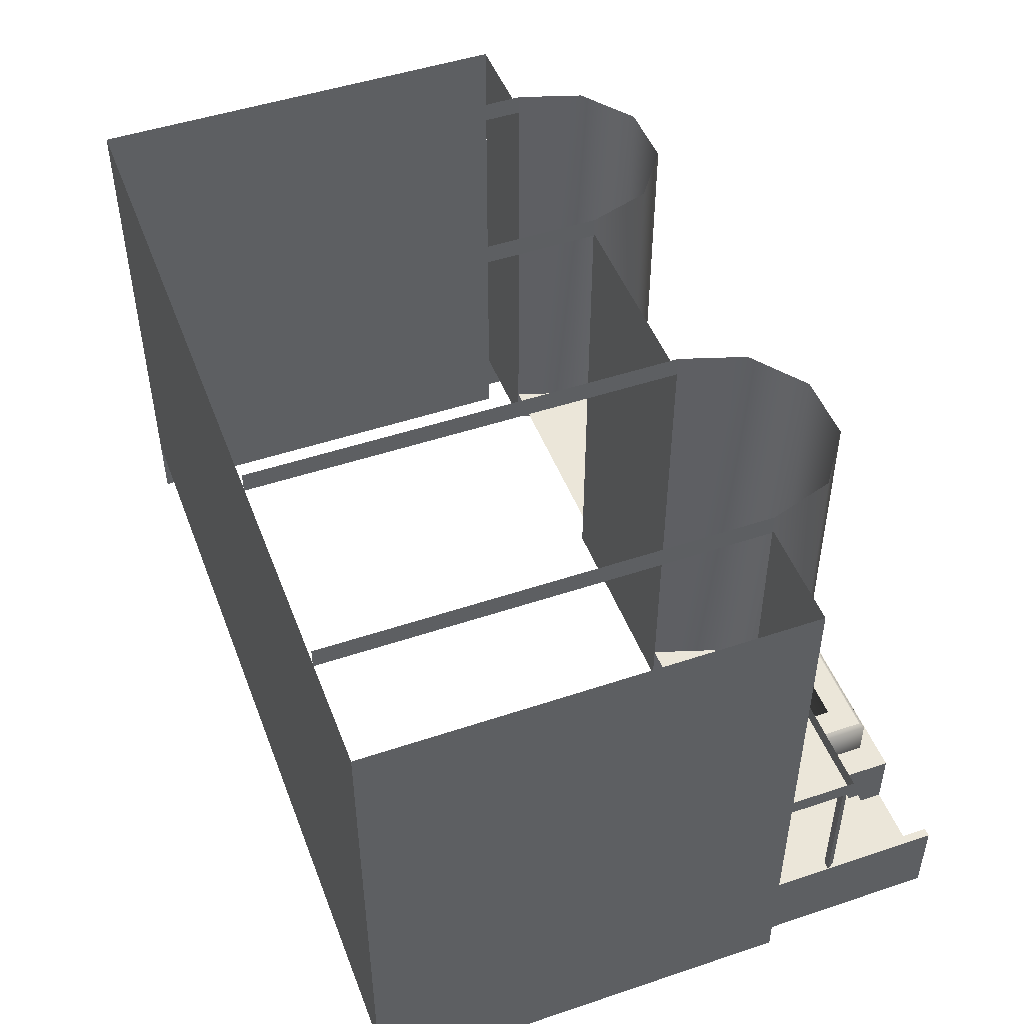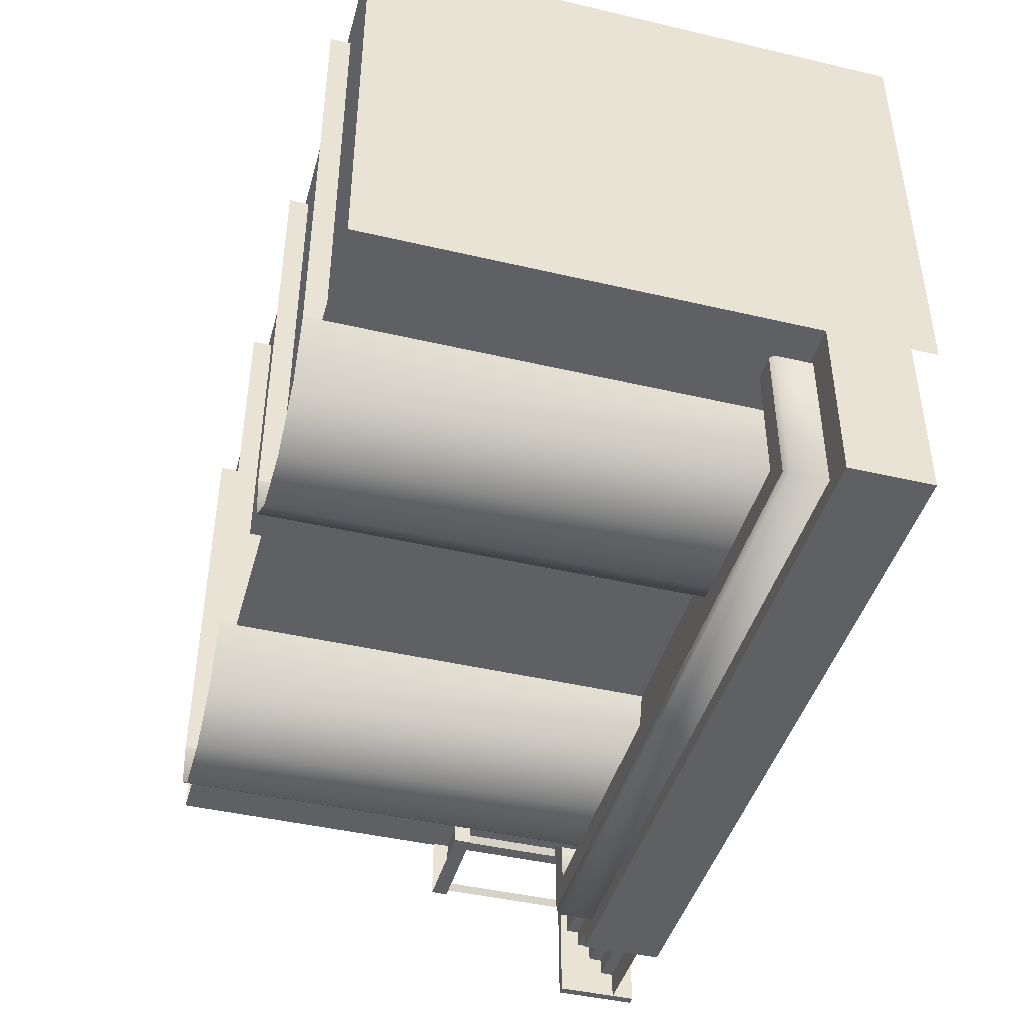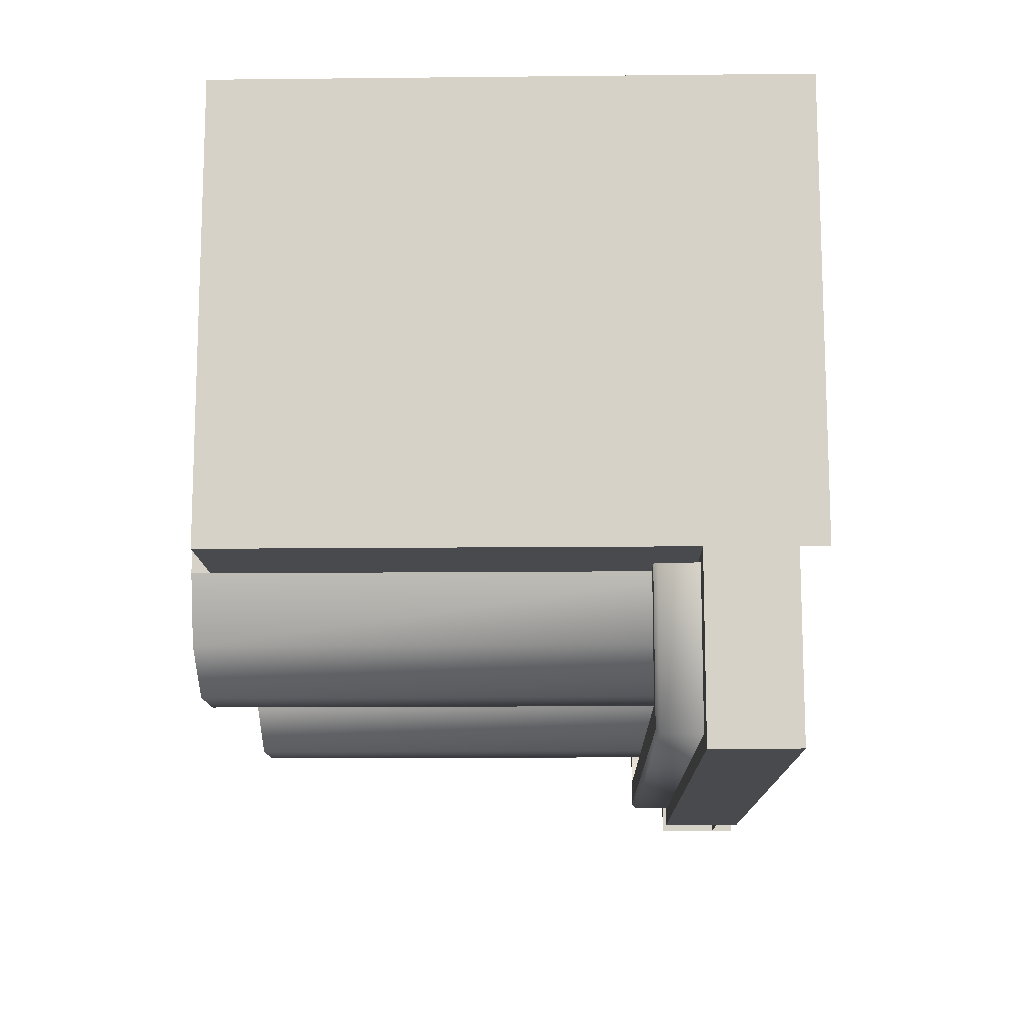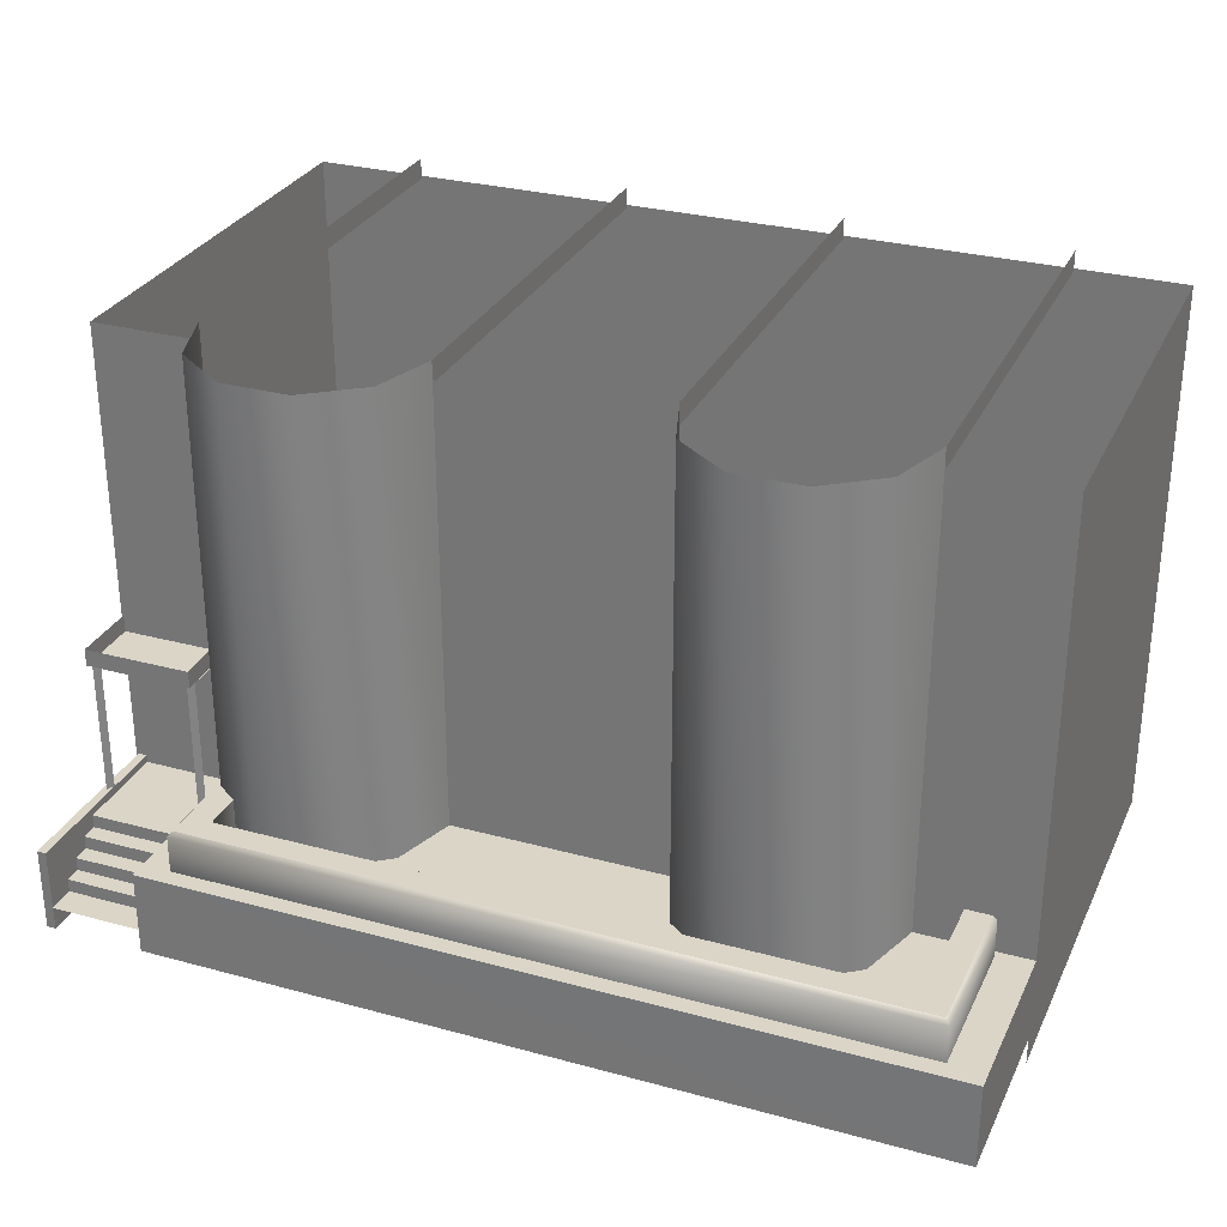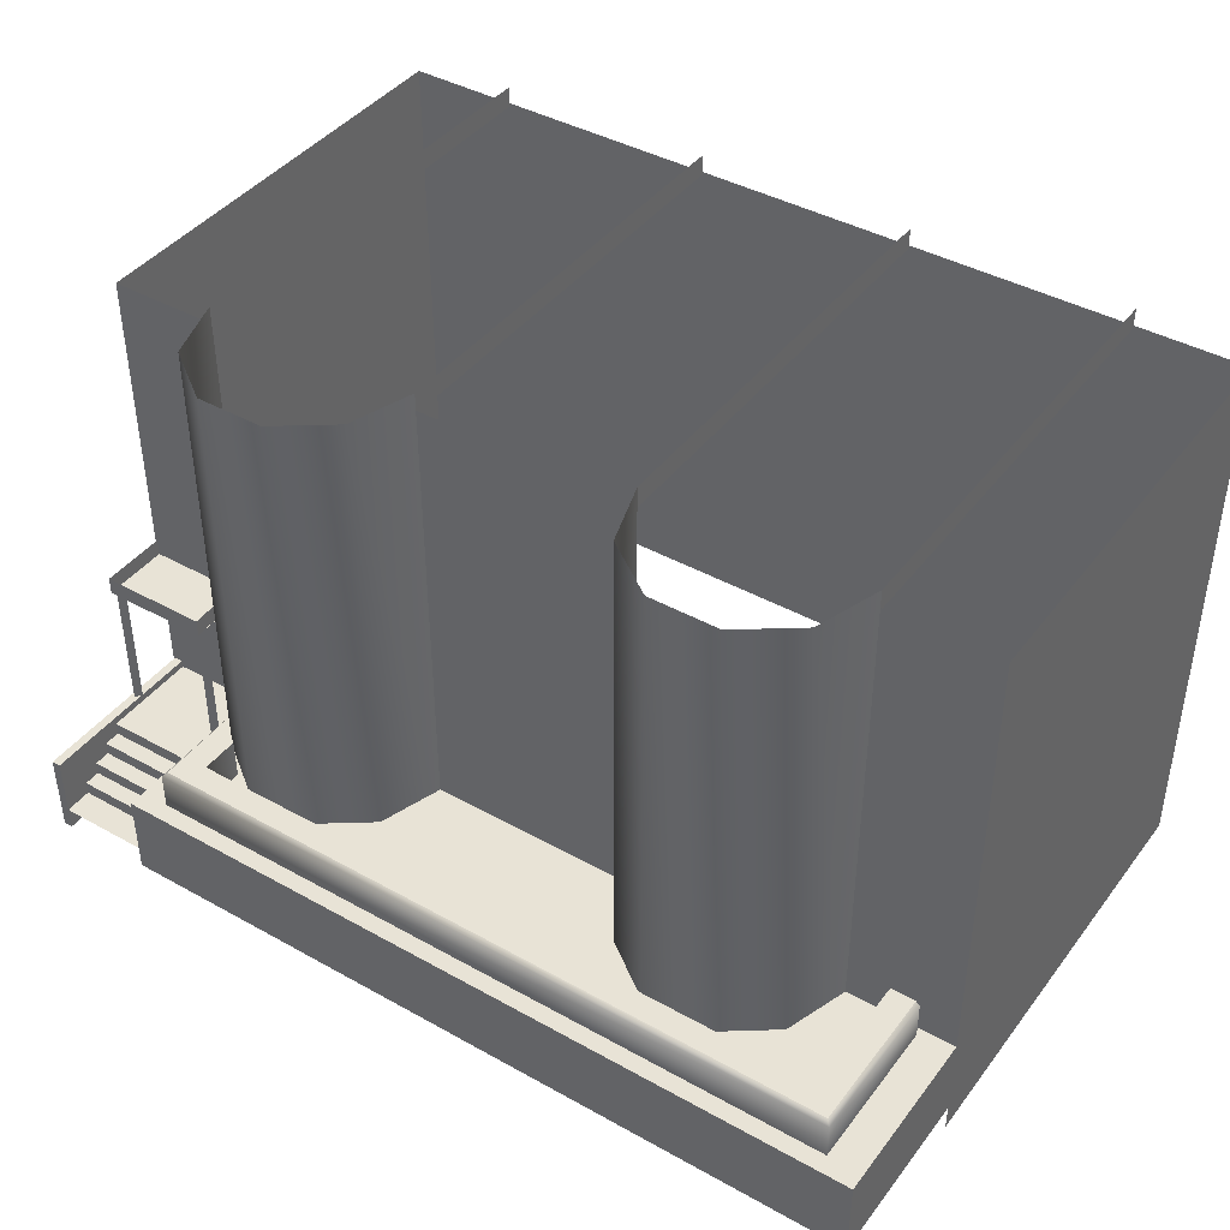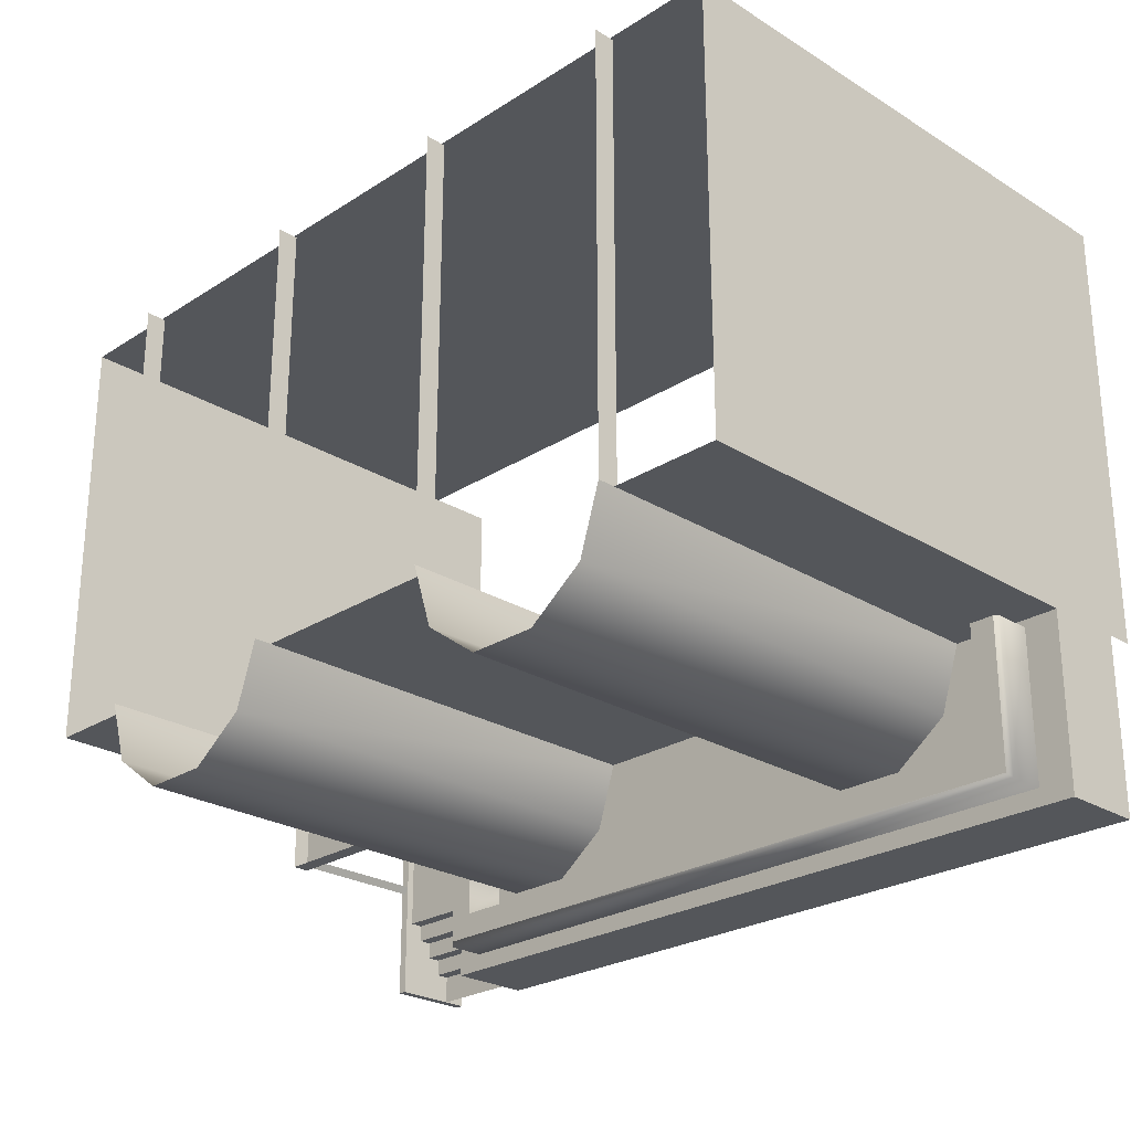
<metadata>
{"format":"obj","ext":"obj","renderer":"f3d","projection":"perspective","resolution":1024,"background":"white","views":[{"elev":48.4,"azim":69.5,"up":"+Y"},{"elev":-43.8,"azim":-105.4,"up":"+Z"},{"elev":-12.9,"azim":-88.6,"up":"+Z"},{"elev":29.6,"azim":-158.2,"up":"+Y"},{"elev":41.8,"azim":-146.1,"up":"+Y"},{"elev":-25.4,"azim":-134.5,"up":"+Z"}]}
</metadata>
<code>
o Object01
v -9.979 -6.492 -3
v -9.977 -6.492 -6.999
v -9.979 -4.588 -7
v -9.979 -4.588 -3
v 7.681 -4.588 -3
v 7.681 -4.588 -6.999
v 7.681 -6.492 -3
v 7.681 -6.492 -7
v -9.191 -4.588 -6.608
v -9.191 -3.735 -6.608
v -8.527 -4.588 -5.944
v -8.527 -3.64 -5.944
v -9.097 -3.64 -6.513
v 7.033 -4.588 -6.608
v 6.369 -4.588 -5.944
v 7.033 -3.735 -6.608
v 6.938 -3.64 -6.513
v 6.369 -3.64 -5.944
v 7.033 -4.588 -4.581
v 6.369 -4.588 -5.056
v 7.033 -3.735 -4.581
v 6.956 -3.64 -4.632
v 6.369 -3.64 -5.056
v 7.481 -4.588 -3
v 7.485 -4.588 -6.802
v -9.778 -4.588 -6.807
v -9.779 -4.588 -3
v -9.979 -5.489 -3
v 9.979 -5.489 -3
v 7.496 -1.519 -4.538
v 9.932 -1.519 -4.538
v 9.932 -1.519 -2.328
v 7.496 -1.519 -2.328
v 7.681 -4.761 -2.328
v 9.731 -4.761 -2.328
v 9.731 -4.761 -5.23
v 7.681 -4.761 -5.23
v 7.681 -5.061 -5.23
v 9.731 -5.061 -5.23
v 7.681 -5.061 -5.609
v 9.731 -5.061 -5.609
v 7.681 -5.361 -5.609
v 9.731 -5.361 -5.609
v 7.681 -5.361 -5.988
v 9.731 -5.361 -5.988
v 7.681 -5.661 -5.988
v 9.731 -5.661 -5.988
v 7.681 -5.661 -6.367
v 9.731 -5.661 -6.367
v 7.681 -5.961 -6.367
v 9.731 -5.961 -6.367
v 7.538 -1.519 -3
v 7.496 -1.132 -4.538
v 9.932 -1.132 -4.538
v 7.538 -1.132 -3
v 9.932 -1.132 -3
v 9.923 -4.761 -4.317
v 9.73 -4.761 -4.318
v 9.822 -4.761 -4.486
v 9.923 -1.518 -4.317
v 9.73 -1.518 -4.318
v 9.822 -1.518 -4.486
v 9.932 -1.519 -3
v 7.481 -5.489 -3
v 2.481 -5.489 -3
v -2.498 -5.489 -3
v -7.498 -5.489 -3
v 9.979 -5.489 7
v -9.979 -5.489 7
v -2.498 5.556 -3
v 9.979 5.556 -3
v -9.979 5.556 7
v 2.481 5.556 -3
v -9.979 5.556 -3
v 9.979 5.556 7
v -7.498 5.556 -3
v 7.481 5.556 -3
v 9.583 -1.456 -3
v 9.583 -5.489 -3
v 7.91 -1.456 -3
v 7.91 -5.489 -3
v -7.498 5.961 -3
v -7.498 5.961 7
v -7.498 5.482 7
v -7.498 5.482 -3
v -2.498 5.961 -3
v -2.498 5.961 7
v -2.498 5.482 7
v -2.498 5.482 -3
v 2.481 5.961 -3
v 2.481 5.961 7
v 2.481 5.482 7
v 2.481 5.482 -3
v 7.481 5.961 7
v 7.481 5.961 -3
v 7.481 5.482 7
v 7.481 5.482 -3
v 2.959 -5.489 -4.47
v 4.209 -5.489 -5.378
v 5.754 -5.489 -5.378
v 7.004 -5.489 -4.47
v -2.975 -5.489 -4.47
v -4.225 -5.489 -5.378
v -5.77 -5.489 -5.378
v -7.02 -5.489 -4.47
v -2.975 5.961 -4.47
v -4.225 5.961 -5.378
v -5.77 5.961 -5.378
v -7.02 5.961 -4.47
v 2.959 5.961 -4.47
v 4.209 5.961 -5.378
v 5.754 5.961 -5.378
v 7.004 5.961 -4.47
v 7.691 -4.761 -4.317
v 7.691 -1.518 -4.317
v 7.498 -1.518 -4.318
v 7.498 -4.761 -4.318
v 7.59 -1.518 -4.486
v 7.59 -4.761 -4.486
v 9.729 -6.492 -3
v 9.731 -6.492 -6.999
v 9.729 -4.588 -7
v 9.729 -4.588 -3
v 9.929 -4.588 -3
v 9.93 -4.588 -7
v 9.931 -6.492 -6.999
v -9.191 -4.549 -3.166
v -9.191 -4.588 -3.166
v -8.527 -4.588 -3.166
v -9.097 -3.64 -3.166
v -9.187 -3.73 -3.166
v -8.527 -3.64 -3.166
v 9.93 -6.492 -3
v -9.979 -7.112 -3
v 9.979 -7.112 -3
v 9.979 -7.112 7
v -9.979 -7.112 7
v 9.979 5.556 -3
v -9.979 5.556 7
v -9.979 5.556 -3
v 9.979 5.556 7
v 9.731 -5.961 -7
v 9.731 -5.961 -6.367
v 7.681 -5.961 -6.367
v 7.681 -5.961 -7
v 7.681 -4.588 -6.999
v -9.979 -4.588 -7
v -9.977 -6.492 -6.999
v -9.977 -6.492 -6.999
v 7.681 -6.492 -7
v 7.681 -4.588 -6.999
v -8.527 -3.64 -5.944
v -8.527 -3.64 -3.166
v -9.097 -3.64 -3.166
v 9.731 -5.961 -7
v -9.097 -3.64 -6.513
v 7.681 -5.961 -6.367
v -9.191 -3.735 -6.608
v -9.191 -4.588 -6.608
v -8.527 -4.588 -5.944
v -8.527 -3.64 -5.944
v -9.097 -3.64 -6.513
v 9.979 5.556 7
v 9.979 -7.112 -3
v -8.527 -3.64 -5.944
v 6.938 -3.64 -6.513
v -9.097 -3.64 -6.513
v 9.931 -6.492 -6.999
v 9.93 -6.492 -3
v -9.979 5.556 -3
v -9.979 -7.112 7
v 6.369 -3.64 -5.944
v 7.033 -4.588 -6.608
v 7.033 -3.735 -6.608
v 6.938 -3.64 -6.513
v 6.369 -3.64 -5.944
v 6.956 -3.64 -4.632
v 9.929 -4.588 -3
v 9.729 -6.492 -3
v 9.729 -4.588 -7
v 7.498 -1.518 -4.318
v 7.59 -1.518 -4.486
v 6.938 -3.64 -6.513
v 7.681 -4.588 -3
v 7.681 -4.588 -6.999
v 7.681 -4.588 -3
v 7.681 -4.588 -6.999
v 7.485 -4.588 -6.802
v -9.979 -4.588 -7
v -9.979 -4.588 -7
v 7.485 -4.588 -6.802
v -9.979 -4.588 -3
v -9.979 -4.588 -7
v -9.979 -4.588 -7
v -9.778 -4.588 -6.807
v 7.481 -4.588 -3
v -9.779 -4.588 -3
v -9.778 -4.588 -6.807
v -9.778 -4.588 -6.807
v 7.485 -4.588 -6.802
v 7.481 -4.588 -3
v 9.731 -4.761 -5.23
v 9.731 -5.061 -5.23
v 9.731 -5.061 -5.609
v 9.731 -5.361 -5.609
v 9.731 -5.361 -5.988
v 9.731 -5.661 -5.988
v 9.731 -5.661 -6.367
v 7.496 -1.519 -4.538
v 9.932 -1.132 -4.538
v 9.932 -1.519 -4.538
v 7.496 -1.132 -4.538
v 7.681 -4.761 -5.23
v 7.681 -5.061 -5.23
v 7.681 -5.061 -5.609
v 7.681 -5.361 -5.609
v 7.681 -5.361 -5.988
v 7.681 -5.661 -5.988
v 7.681 -5.661 -6.367
v 7.496 -1.519 -4.538
v 9.932 -1.519 -4.538
v 9.932 -1.519 -4.538
v 7.496 -1.519 -4.538
v 7.496 -1.132 -4.538
v 9.73 -4.761 -4.318
v 9.73 -1.518 -4.318
v 9.73 -4.761 -4.318
v 9.822 -4.761 -4.486
v 9.923 -1.518 -4.317
v 9.822 -1.518 -4.486
v 9.822 -4.761 -4.486
v 9.923 -4.761 -4.317
v 9.923 -1.518 -4.317
v 7.91 -5.489 -3
v 9.583 -5.489 -3
v 7.91 -1.456 -3
v 9.583 -1.456 -3
v 7.91 -1.456 -3
v 9.583 -5.489 -3
v -2.498 5.961 -3
v -2.498 -5.489 -3
v 7.691 -4.761 -4.317
v -7.498 5.961 -3
v -7.498 -5.489 -3
v 7.91 -1.456 -3
v 2.481 5.961 -3
v 2.481 -5.489 -3
v 7.91 -1.456 -3
v 7.481 5.961 -3
v 7.481 -5.489 -3
v 9.583 -1.456 -3
v 7.498 -4.761 -4.318
v 7.498 -1.518 -4.318
v 7.498 -4.761 -4.318
v 7.59 -4.761 -4.486
v 7.691 -1.518 -4.317
v 7.59 -1.518 -4.486
v 7.59 -4.761 -4.486
v 7.691 -4.761 -4.317
v 7.691 -1.518 -4.317
v 9.729 -4.588 -3
v 9.729 -4.588 -7
v 9.729 -4.588 -7
v 9.93 -4.588 -7
v 9.729 -4.588 -7
v 9.729 -4.588 -7
v 9.731 -6.492 -6.999
v 6.369 -4.588 -5.944
v 6.369 -3.64 -5.944
v 9.583 -1.456 -3
v 6.369 -3.64 -5.056
v 9.931 -6.492 -6.999
v 9.93 -4.588 -7
v 9.929 -4.588 -3
v 9.93 -4.588 -7
v -9.979 -6.492 -3
v -9.979 -4.588 -7
v 7.681 -4.588 -6.999
v 7.681 -6.492 -3
v 7.485 -4.588 -6.802
v -9.779 -4.588 -3
v -9.979 -5.489 -3
v 9.979 -5.489 -3
v 7.496 -1.519 -4.538
v 9.932 -1.519 -2.328
v 7.681 -4.761 -2.328
v 9.731 -4.761 -5.23
v 7.681 -4.761 -5.23
v 7.681 -5.061 -5.23
v 9.731 -5.061 -5.23
v 7.681 -5.061 -5.609
v 9.731 -5.061 -5.609
v 7.681 -5.361 -5.609
v 9.731 -5.361 -5.609
v 7.681 -5.361 -5.988
v 9.731 -5.361 -5.988
v 7.681 -5.661 -5.988
v 9.731 -5.661 -5.988
v 7.681 -5.661 -6.367
v 9.731 -5.661 -6.367
v 9.731 -5.961 -6.367
v 7.538 -1.519 -3
v 9.932 -1.132 -4.538
v 9.932 -1.132 -3
v 9.923 -4.761 -4.317
v 9.73 -1.518 -4.318
v 9.822 -1.518 -4.486
v 7.481 -5.489 -3
v -2.498 -5.489 -3
v 9.979 -5.489 7
v 9.979 5.556 -3
v -9.979 5.556 7
v 2.481 5.556 -3
v -7.498 5.556 -3
v 7.481 5.556 -3
v 7.481 5.556 -3
v 9.583 -1.456 -3
f 234 236 235
f 237 239 238
f 78 29 79
f 283 317 71
f 311 270 77
f 251 80 315
f 316 248 64
f 245 81 308
f 70 73 66
f 65 309 313
f 74 76 28
f 67 282 314
f 82 84 83
f 84 82 85
f 87 88 86
f 89 86 88
f 90 92 91
f 92 90 93
f 94 96 95
f 97 95 96
f 106 240 102
f 241 102 240
f 107 106 103
f 102 103 106
f 108 107 104
f 103 104 107
f 109 108 105
f 104 105 108
f 243 109 244
f 105 244 109
f 246 110 247
f 98 247 110
f 110 111 98
f 99 98 111
f 111 112 99
f 100 99 112
f 112 113 100
f 101 100 113
f 113 249 101
f 250 101 249
f 75 72 68
f 69 310 312
f 140 137 139
f 171 170 134
f 141 135 138
f 164 163 136
f 54 209 53
f 56 211 210
f 212 52 55
f 220 303 221
f 222 304 63
f 302 224 223
f 39 37 202
f 43 40 204
f 47 44 206
f 51 48 208
f 288 290 214
f 291 294 216
f 295 298 218
f 299 301 50
f 32 30 31
f 284 285 33
f 36 34 35
f 41 38 203
f 45 42 205
f 49 46 207
f 286 287 213
f 289 292 215
f 293 296 217
f 297 300 219
f 57 60 61
f 305 306 58
f 225 226 62
f 227 307 59
f 228 230 229
f 231 233 232
f 114 115 116
f 242 181 117
f 252 253 118
f 254 182 119
f 255 257 256
f 258 260 259
f 142 144 143
f 157 155 145
f 196 198 197
f 199 201 200
f 152 154 153
f 154 152 156
f 18 166 165
f 167 165 166
f 176 23 177
f 177 183 176
f 9 127 10
f 127 9 128
f 11 12 129
f 132 129 12
f 130 13 131
f 10 131 13
f 131 10 127
f 158 14 159
f 15 161 160
f 17 16 162
f 158 162 16
f 16 14 158
f 161 15 172
f 173 174 19
f 175 22 21
f 174 21 19
f 21 174 175
f 20 269 268
f 269 20 271
f 1 3 2
f 277 276 4
f 5 7 6
f 8 278 279
f 146 148 147
f 149 151 150
f 184 25 24
f 280 186 185
f 187 189 188
f 190 26 191
f 27 193 192
f 194 281 195
f 120 122 121
f 180 179 123
f 124 262 261
f 263 178 125
f 264 126 265
f 168 267 266
f 272 273 133
f 274 169 275

</code>
